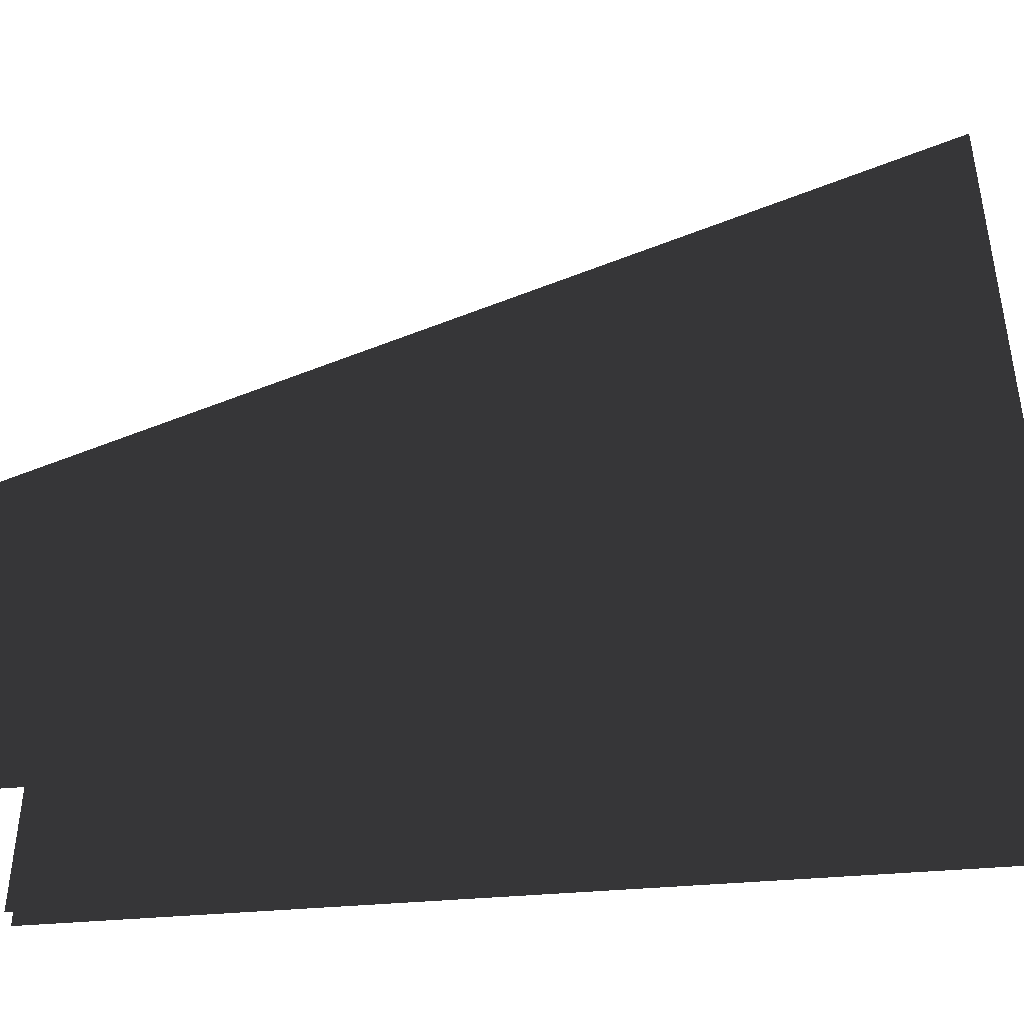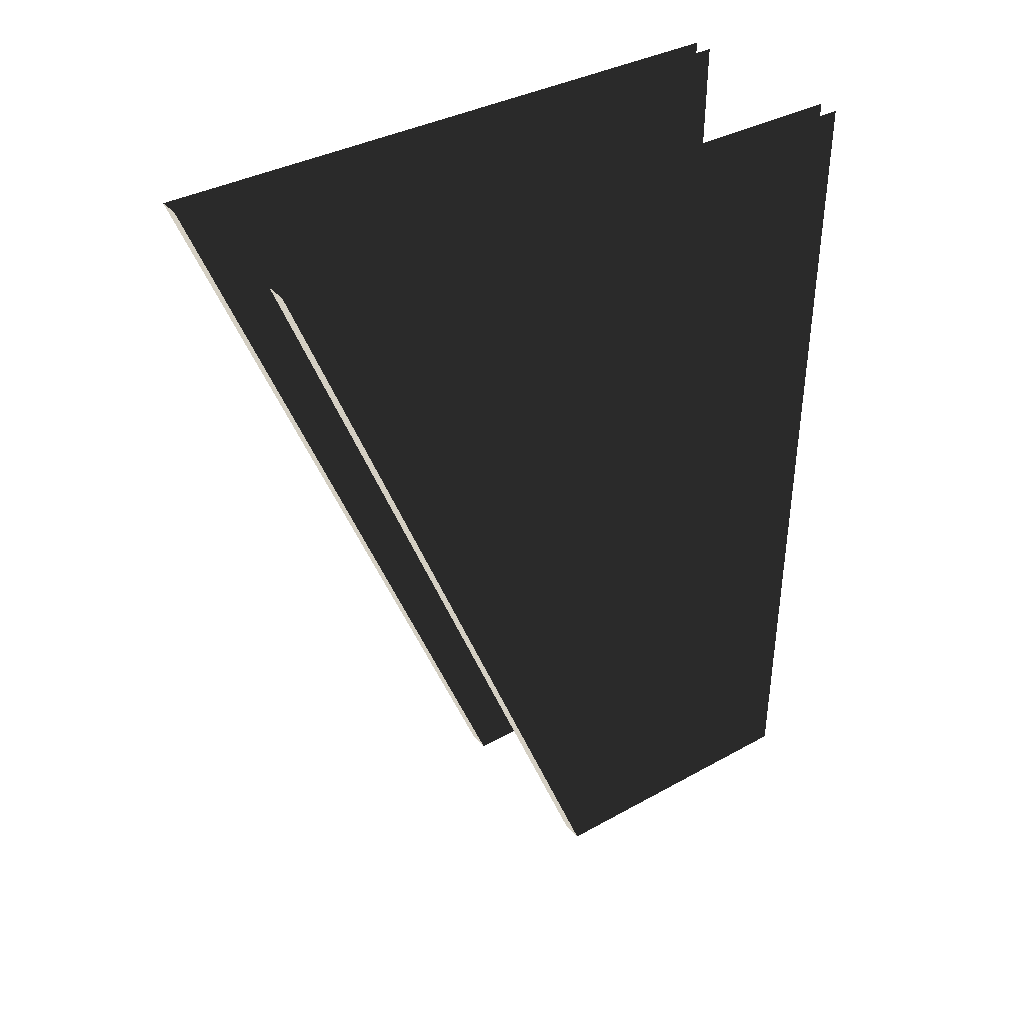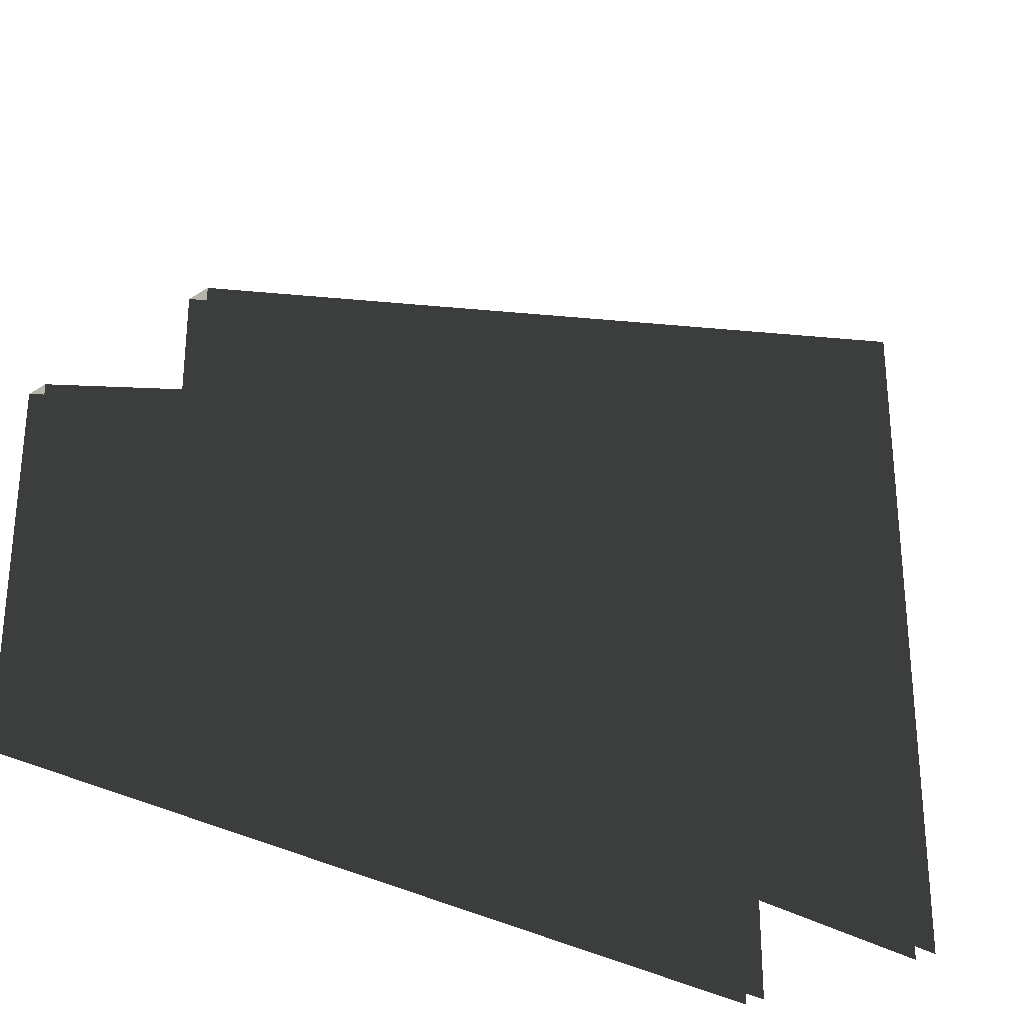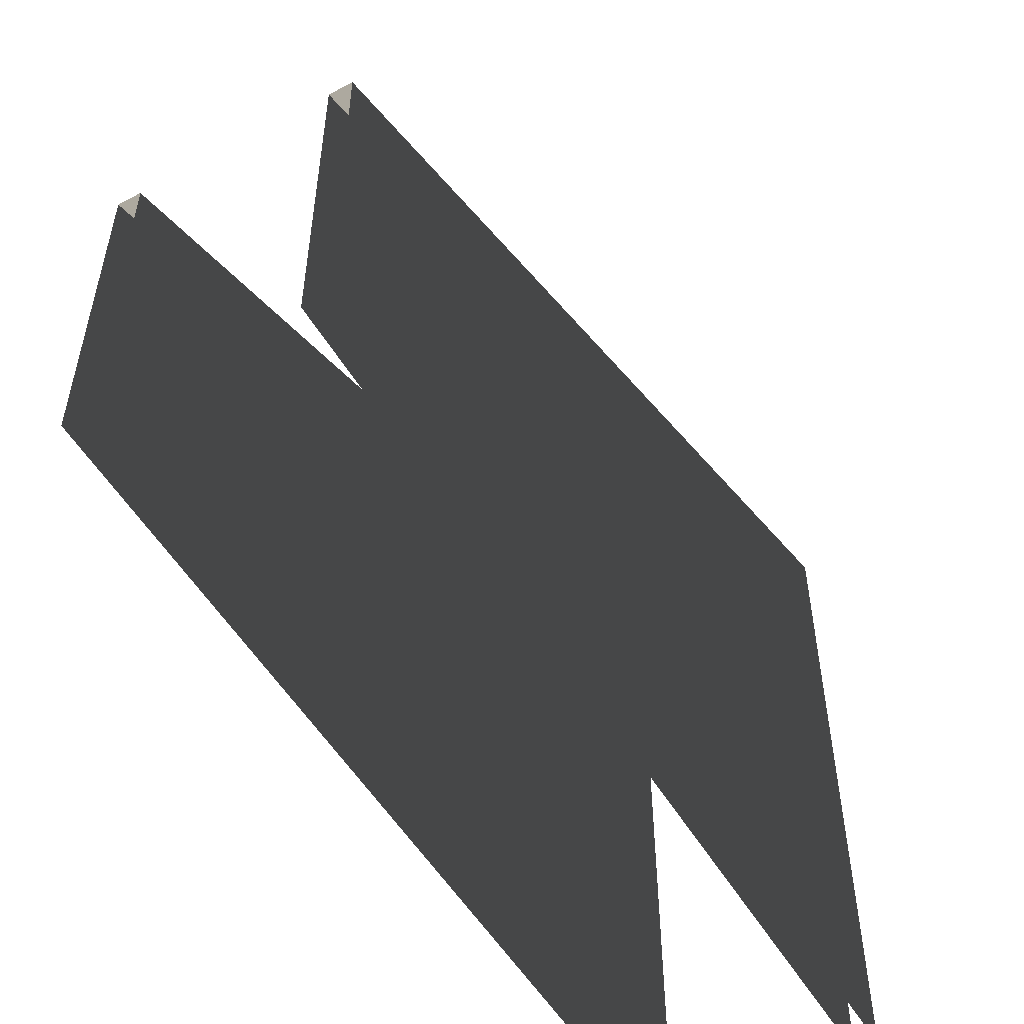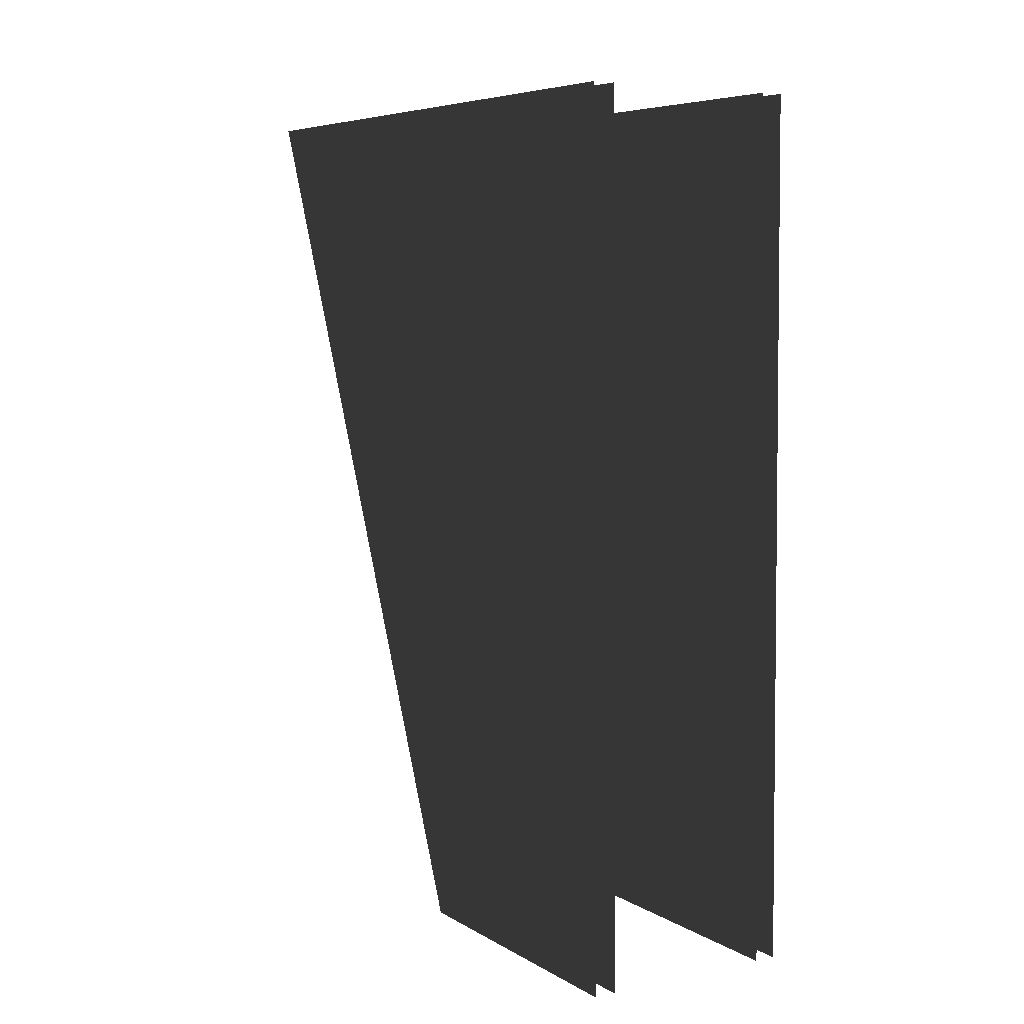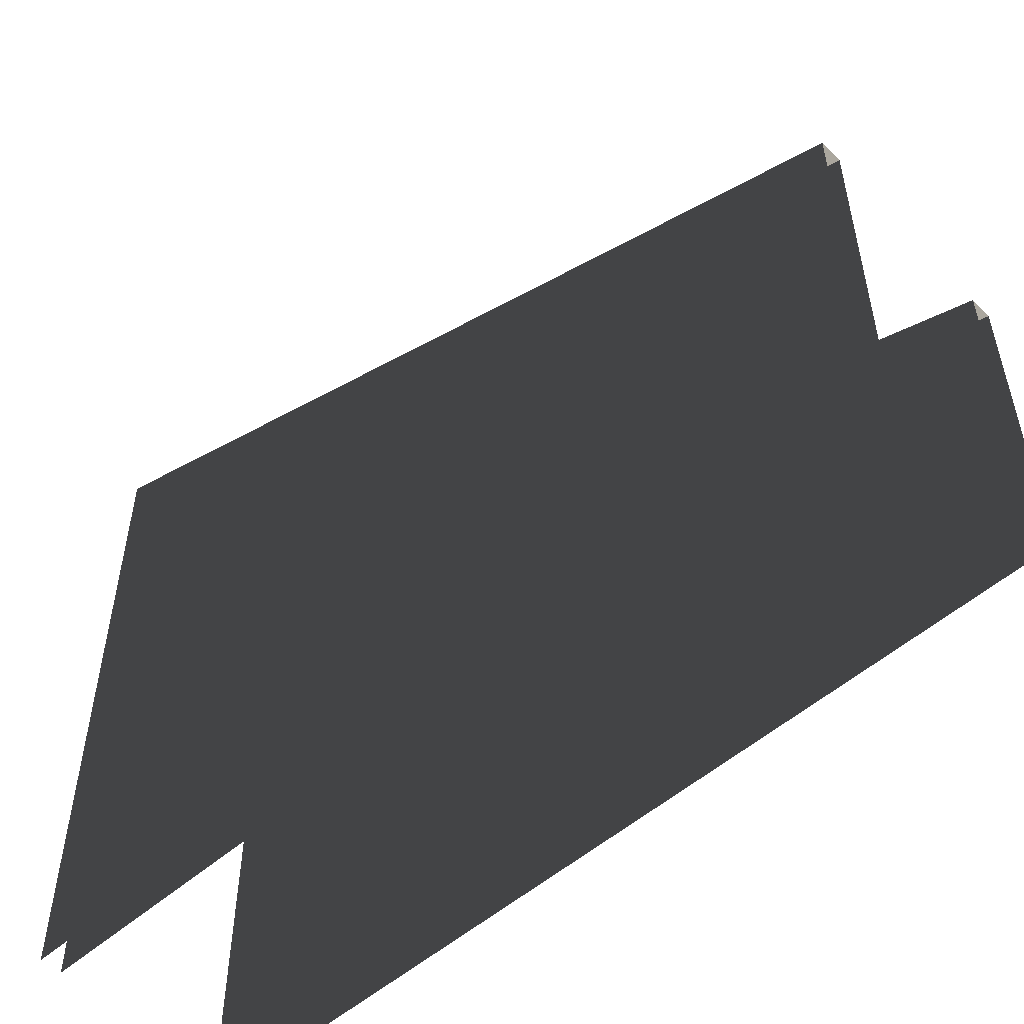
<metadata>
{"format":"obj","ext":"obj","renderer":"f3d","projection":"perspective","resolution":1024,"background":"white","views":[{"elev":-41.4,"azim":95.8,"up":"+Z"},{"elev":36.1,"azim":54.1,"up":"+Y"},{"elev":-28.4,"azim":43.7,"up":"+Z"},{"elev":-52.8,"azim":29.5,"up":"+Z"},{"elev":6.5,"azim":148.3,"up":"+Y"},{"elev":-52.7,"azim":-47.2,"up":"+Z"}]}
</metadata>
<code>
g Object13
v 24.98 -599.8 34.81
v 24.98 -599.8 -35.17
v 26.84 -399.9 -35.22
v 26.84 -399.8 114.8
v 21.92 -399.8 114.8
v 20.06 -599.7 34.81
v 24.98 -599.8 34.81
v 26.84 -399.8 114.8
v 20 -599.8 -35.17
v 20.06 -599.7 34.81
v 21.86 -399.9 -35.32
v 21.92 -399.8 114.8
v -20.32 -599.8 34.81
v -20.32 -599.8 -35.17
v -18.47 -399.9 -35.22
v -18.47 -399.8 114.8
v -23.39 -399.8 114.8
v -25.25 -599.7 34.81
v -20.32 -599.8 34.81
v -18.47 -399.8 114.8
v -25.31 -599.8 -35.17
v -25.25 -599.7 34.81
v -23.45 -399.9 -35.32
v -23.39 -399.8 114.8
f 3 1 2
f 1 3 4
f 7 5 6
f 5 7 8
f 11 9 10
f 10 12 11
f 15 13 14
f 13 15 16
f 19 17 18
f 17 19 20
f 23 21 22
f 22 24 23

</code>
